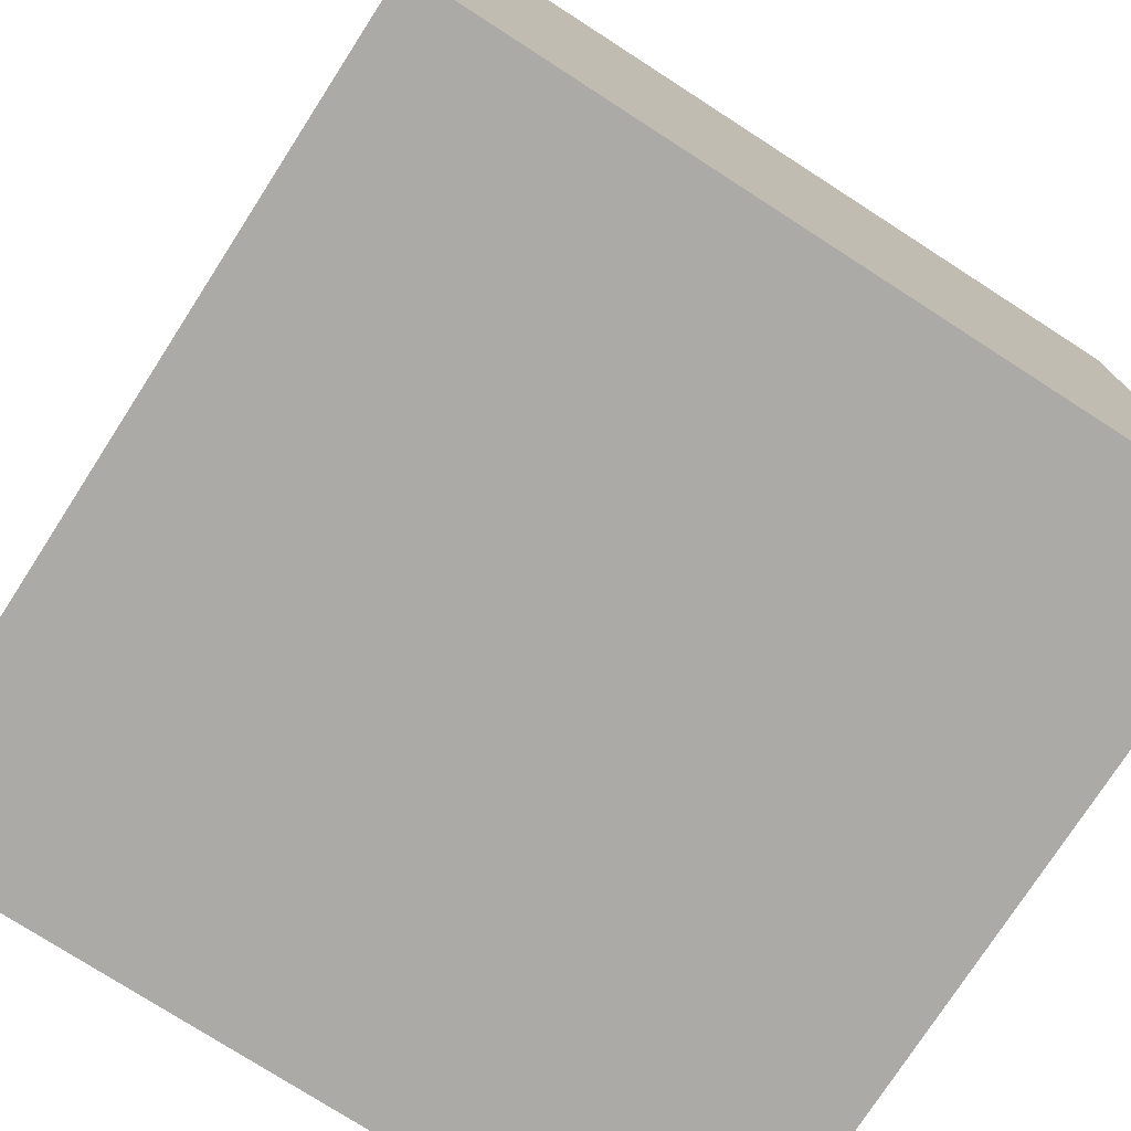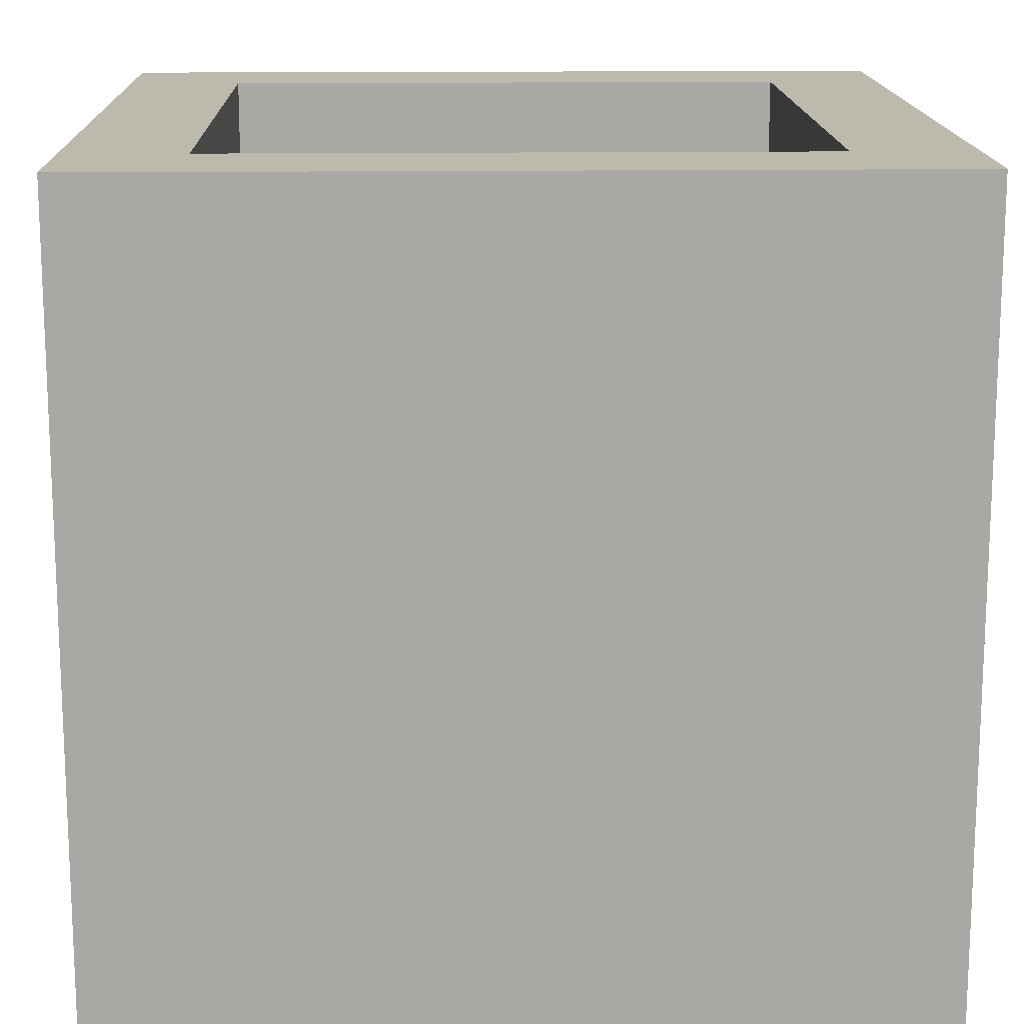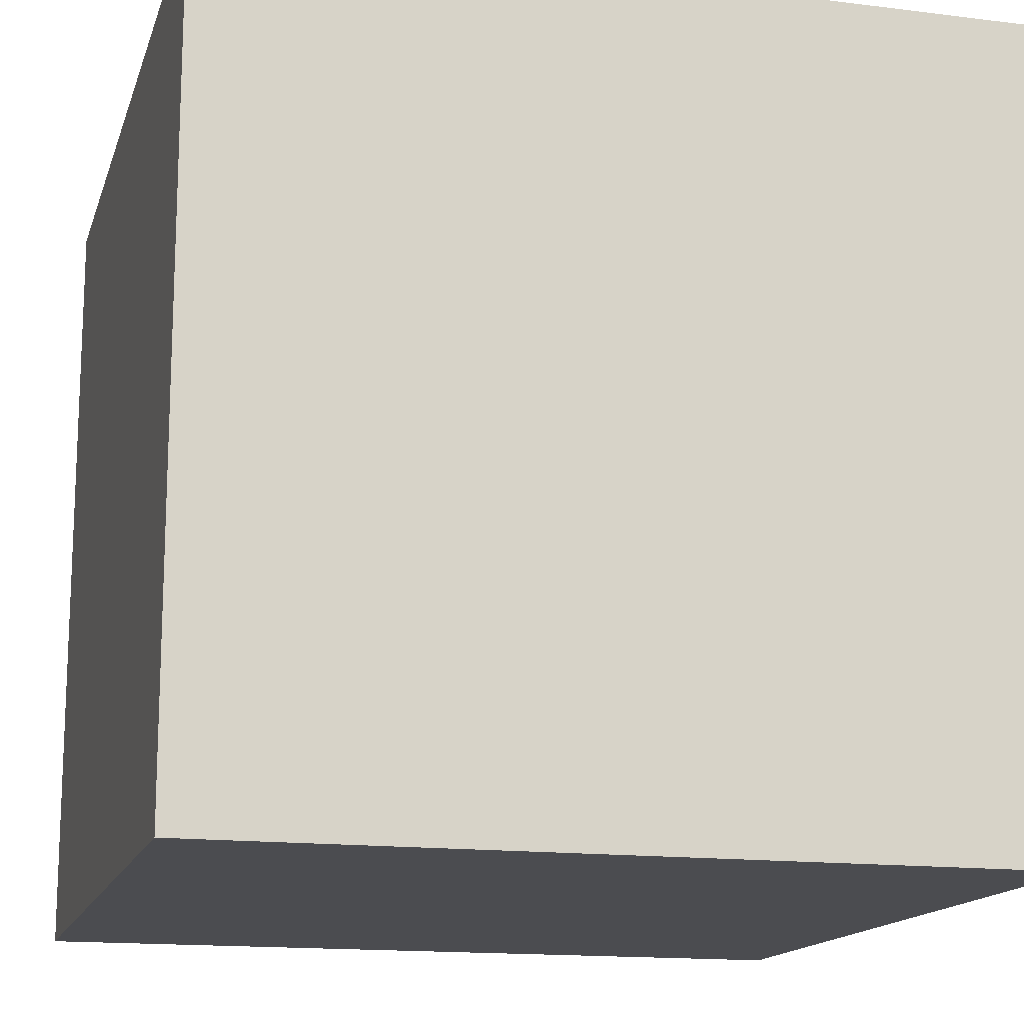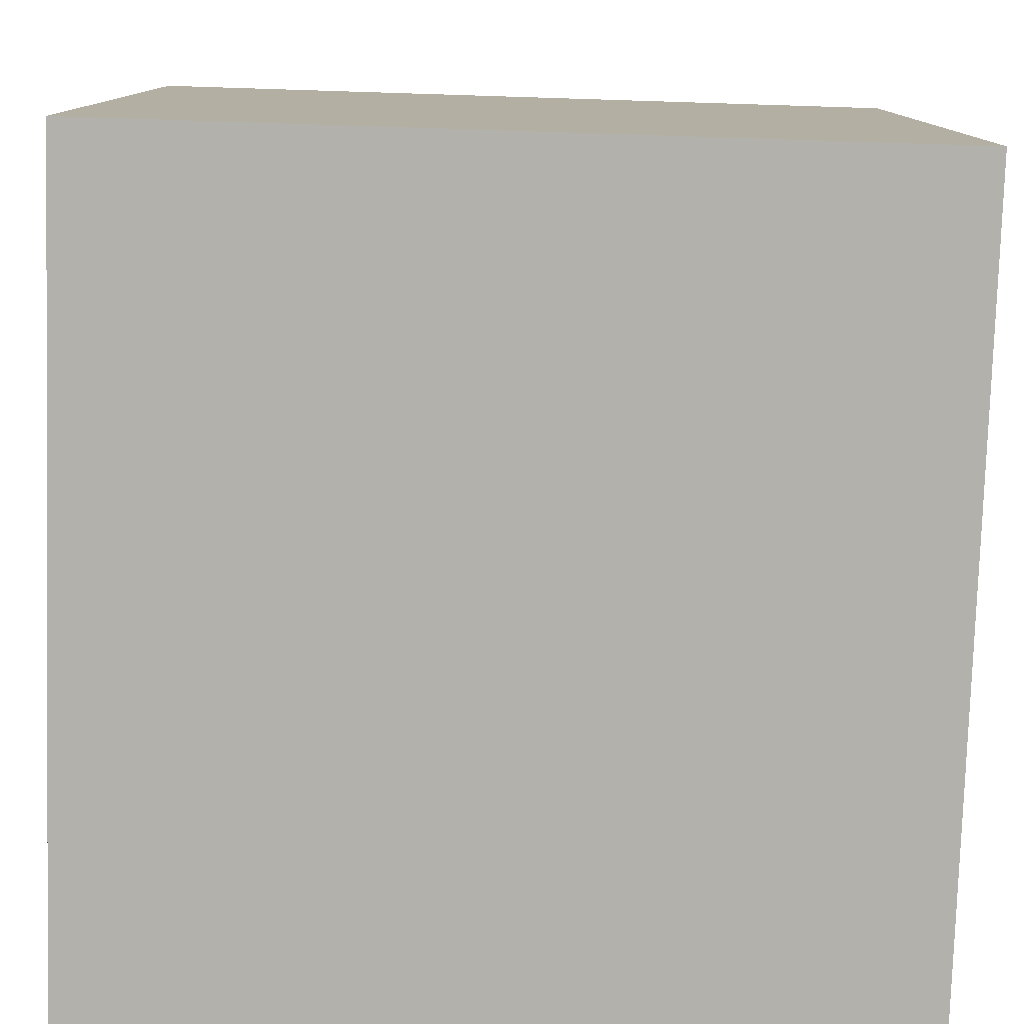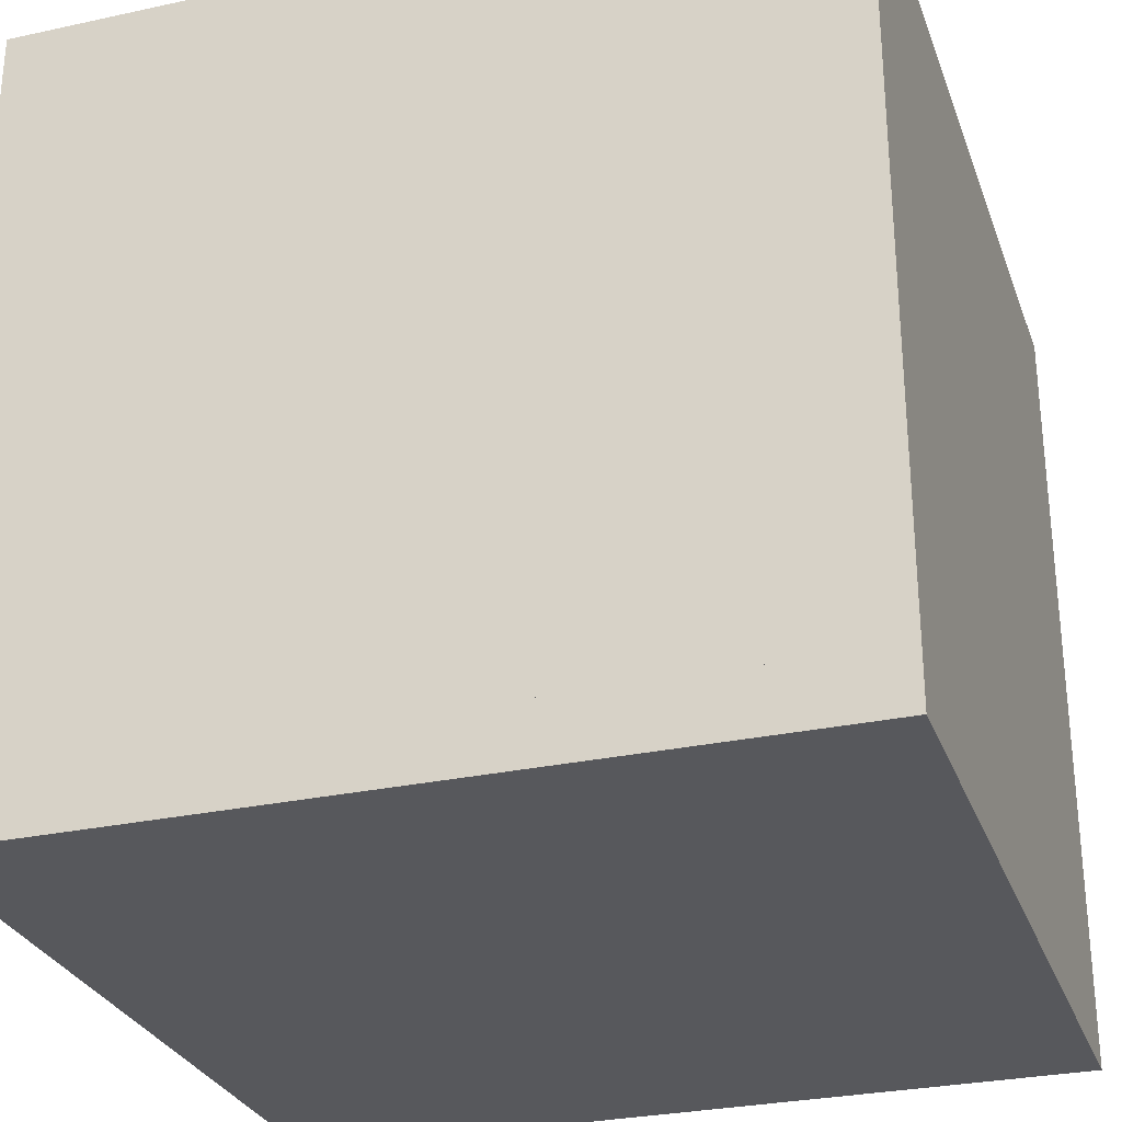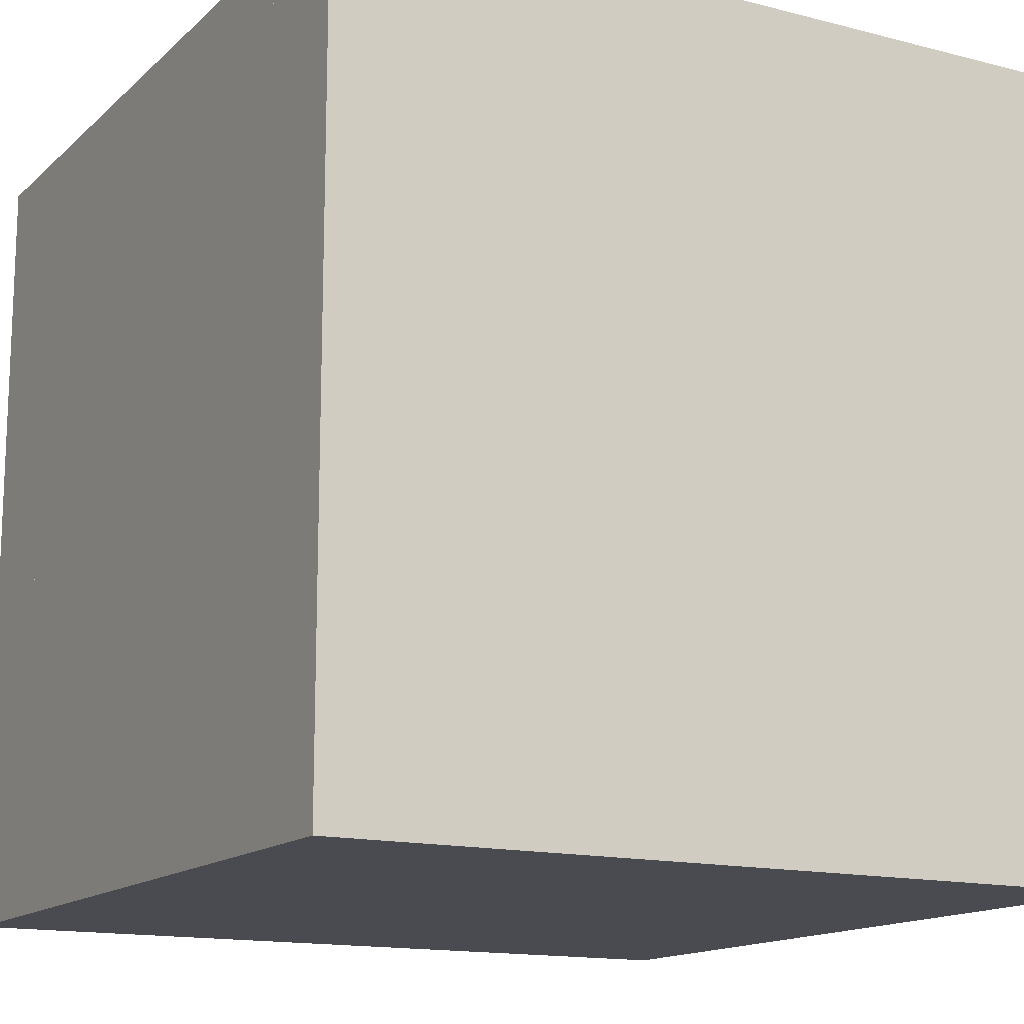
<metadata>
{"format":"obj","ext":"obj","renderer":"f3d","projection":"perspective","resolution":1024,"background":"white","views":[{"elev":-76.1,"azim":-122.8,"up":"+Y"},{"elev":15.2,"azim":-91.5,"up":"+Y"},{"elev":-15.2,"azim":-105.0,"up":"+Y"},{"elev":-79.1,"azim":88.2,"up":"+Z"},{"elev":-28.8,"azim":18.0,"up":"+Y"},{"elev":-14.6,"azim":-119.2,"up":"+Y"}]}
</metadata>
<code>
o bottom
v 0.4375 -0.0375 -0.4375
v -0.4375 -0.0375 -0.4375
v -0.4375 0.025 -0.4375
v 0.4375 0.025 -0.4375
v -0.4375 -0.0375 0.4375
v 0.4375 -0.0375 0.4375
v 0.4375 0.025 0.4375
v -0.4375 0.025 0.4375
f 1 2 3 4
f 5 6 7 8
f 4 3 8 7
f 6 5 2 1
f 6 1 4 7
f 2 5 8 3
o side1
v -0.3125 0.025 -0.4375
v -0.4375 0.025 -0.4375
v -0.4375 0.8375 -0.4375
v -0.3125 0.8375 -0.4375
v -0.4375 0.025 0.4375
v -0.3125 0.025 0.4375
v -0.3125 0.8375 0.4375
v -0.4375 0.8375 0.4375
f 9 10 11 12
f 13 14 15 16
f 12 11 16 15
f 14 13 10 9
f 14 9 12 15
f 10 13 16 11
o side2
v 0.4375 0.025 -0.4375
v 0.3125 0.025 -0.4375
v 0.3125 0.8375 -0.4375
v 0.4375 0.8375 -0.4375
v 0.3125 0.025 0.4375
v 0.4375 0.025 0.4375
v 0.4375 0.8375 0.4375
v 0.3125 0.8375 0.4375
f 17 18 19 20
f 21 22 23 24
f 20 19 24 23
f 22 21 18 17
f 22 17 20 23
f 18 21 24 19
o side3
v 0.3125 0.025 0.3125
v -0.3125 0.025 0.3125
v -0.3125 0.8375 0.3125
v 0.3125 0.8375 0.3125
v -0.3125 0.025 0.4375
v 0.3125 0.025 0.4375
v 0.3125 0.8375 0.4375
v -0.3125 0.8375 0.4375
f 25 26 27 28
f 29 30 31 32
f 28 27 32 31
f 30 29 26 25
f 30 25 28 31
f 26 29 32 27
o side4
v 0.3125 0.025 -0.4375
v -0.3125 0.025 -0.4375
v -0.3125 0.8375 -0.4375
v 0.3125 0.8375 -0.4375
v -0.3125 0.025 -0.3125
v 0.3125 0.025 -0.3125
v 0.3125 0.8375 -0.3125
v -0.3125 0.8375 -0.3125
f 33 34 35 36
f 37 38 39 40
f 36 35 40 39
f 38 37 34 33
f 38 33 36 39
f 34 37 40 35

</code>
